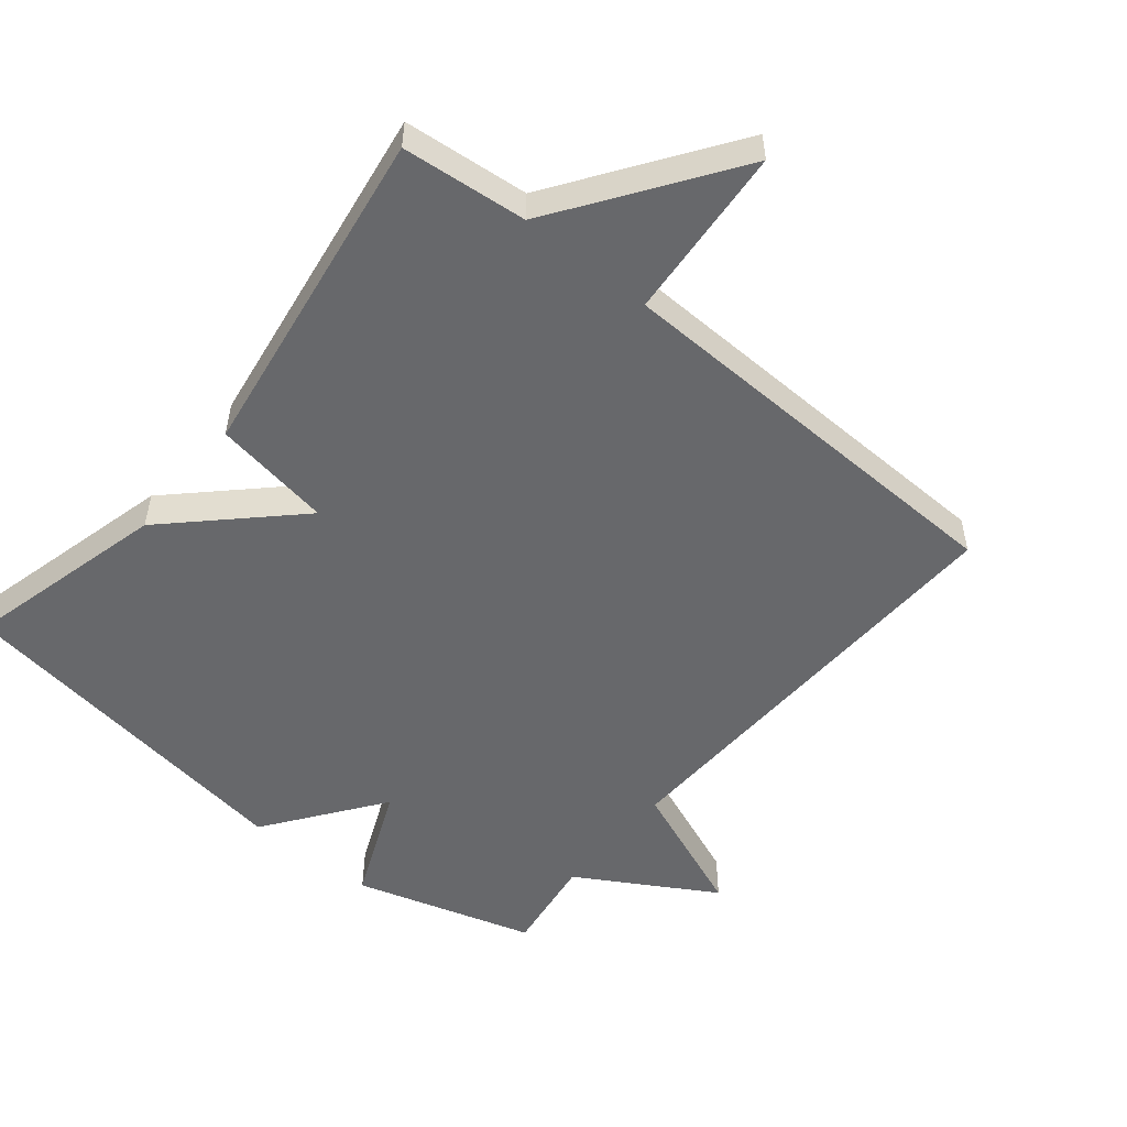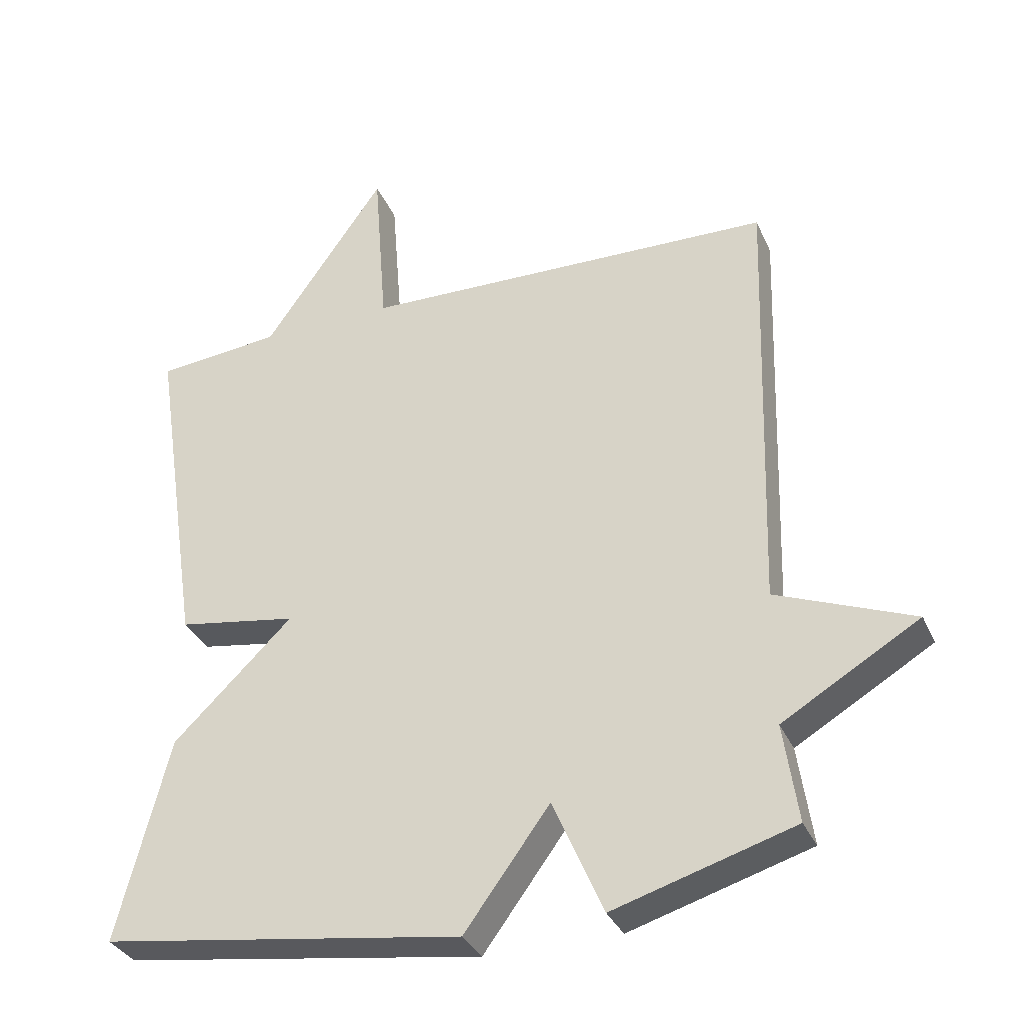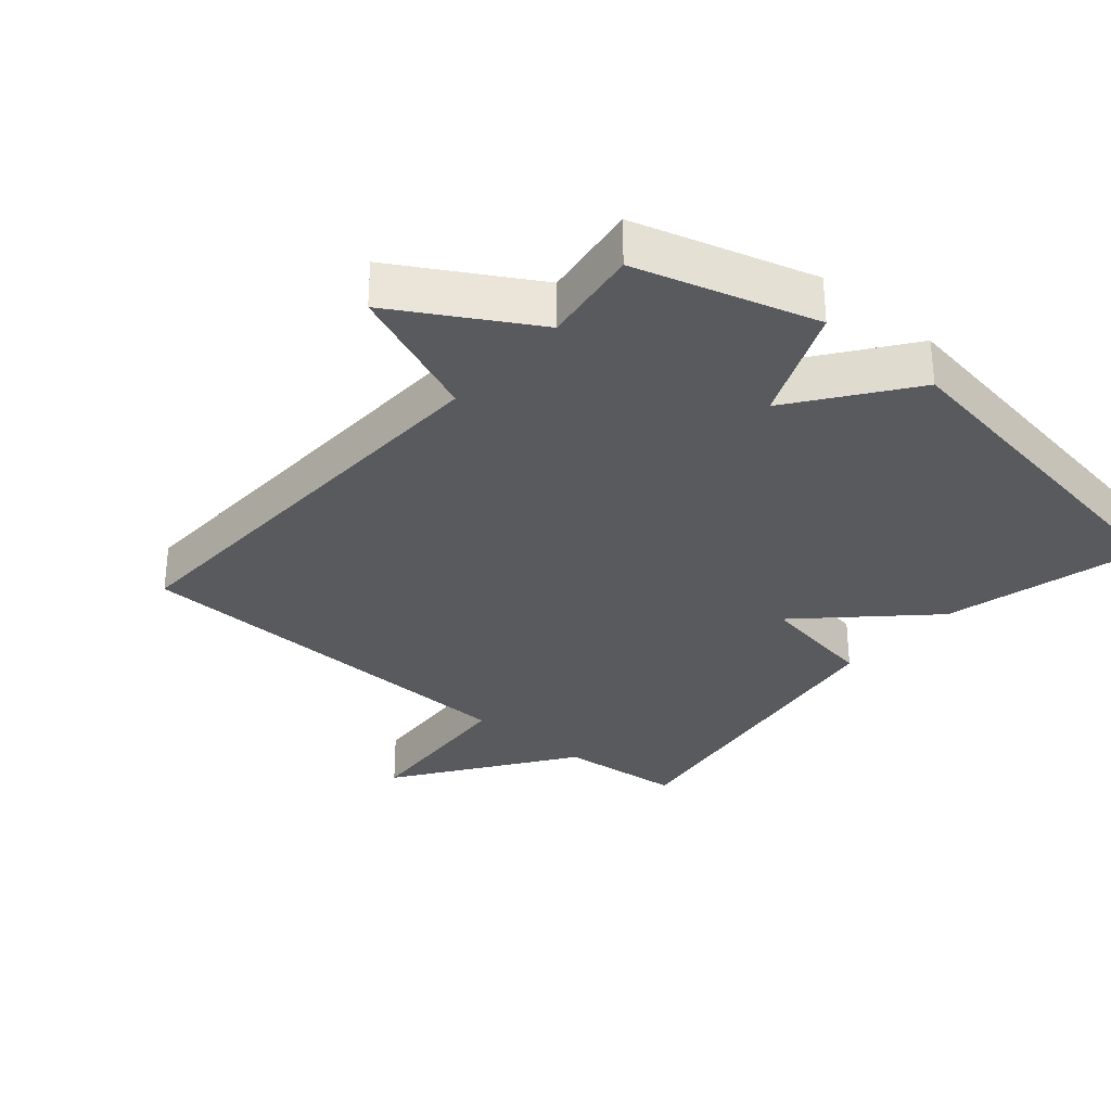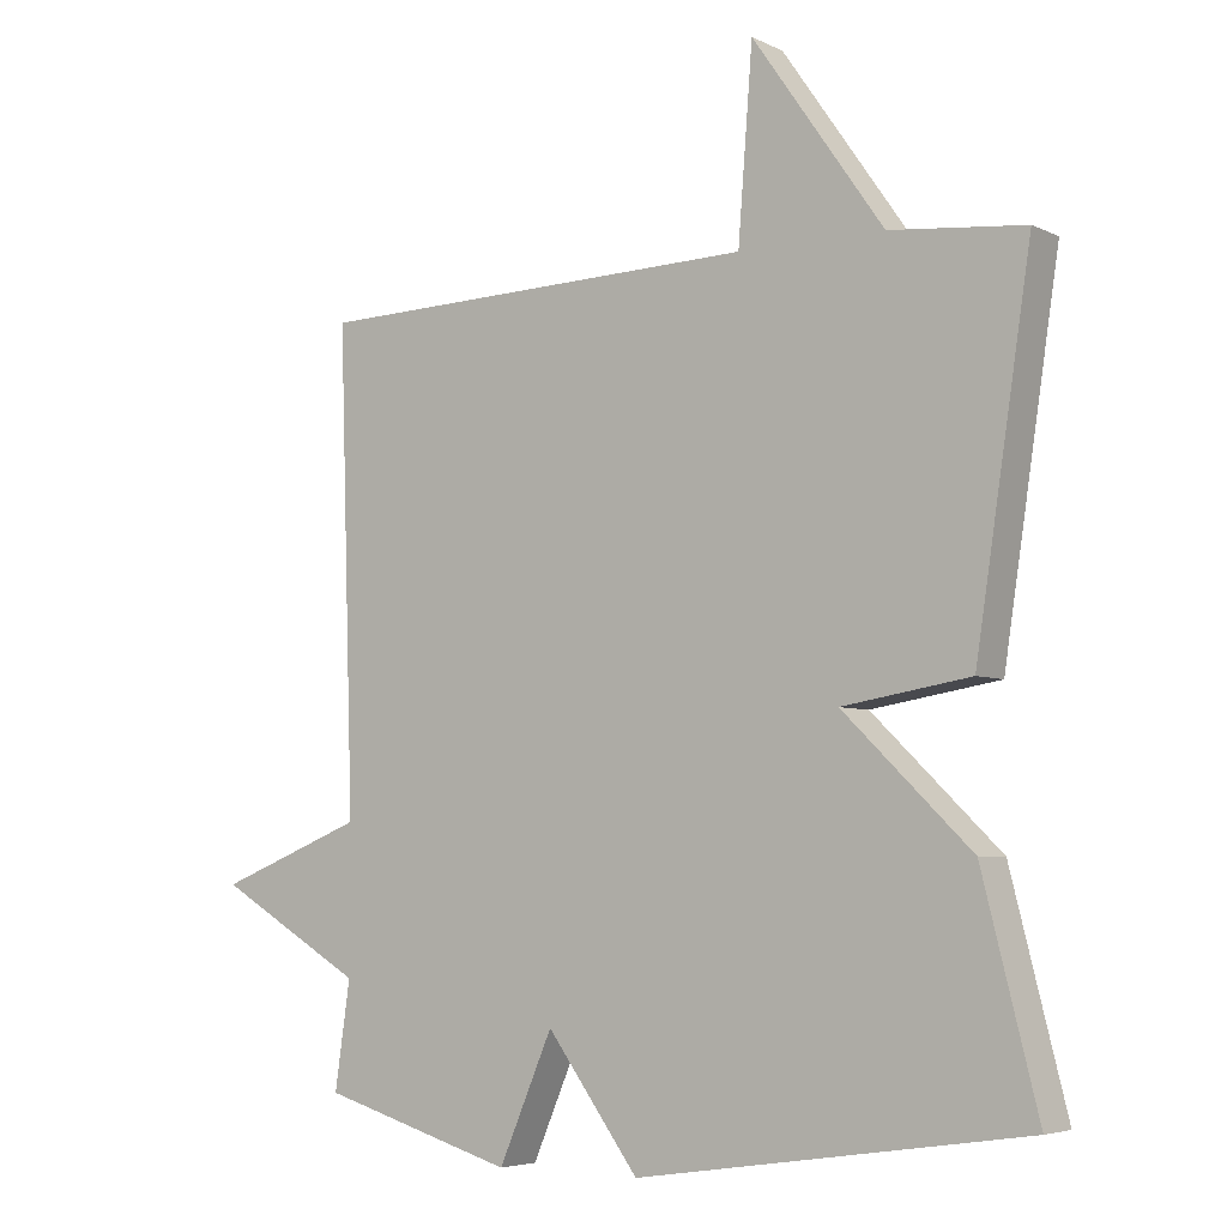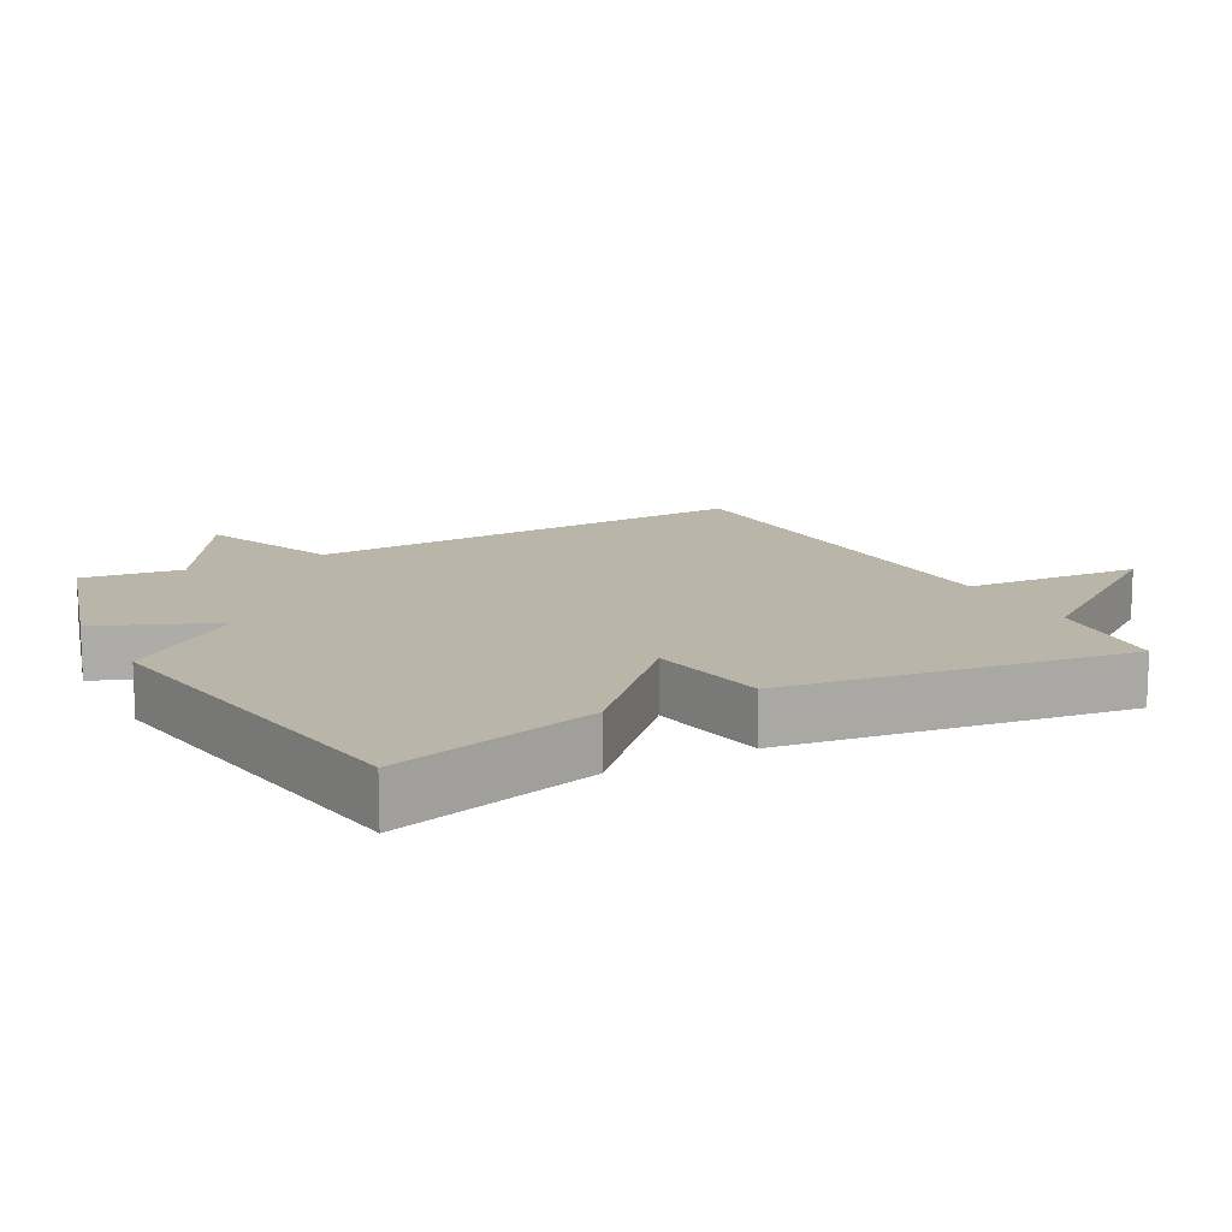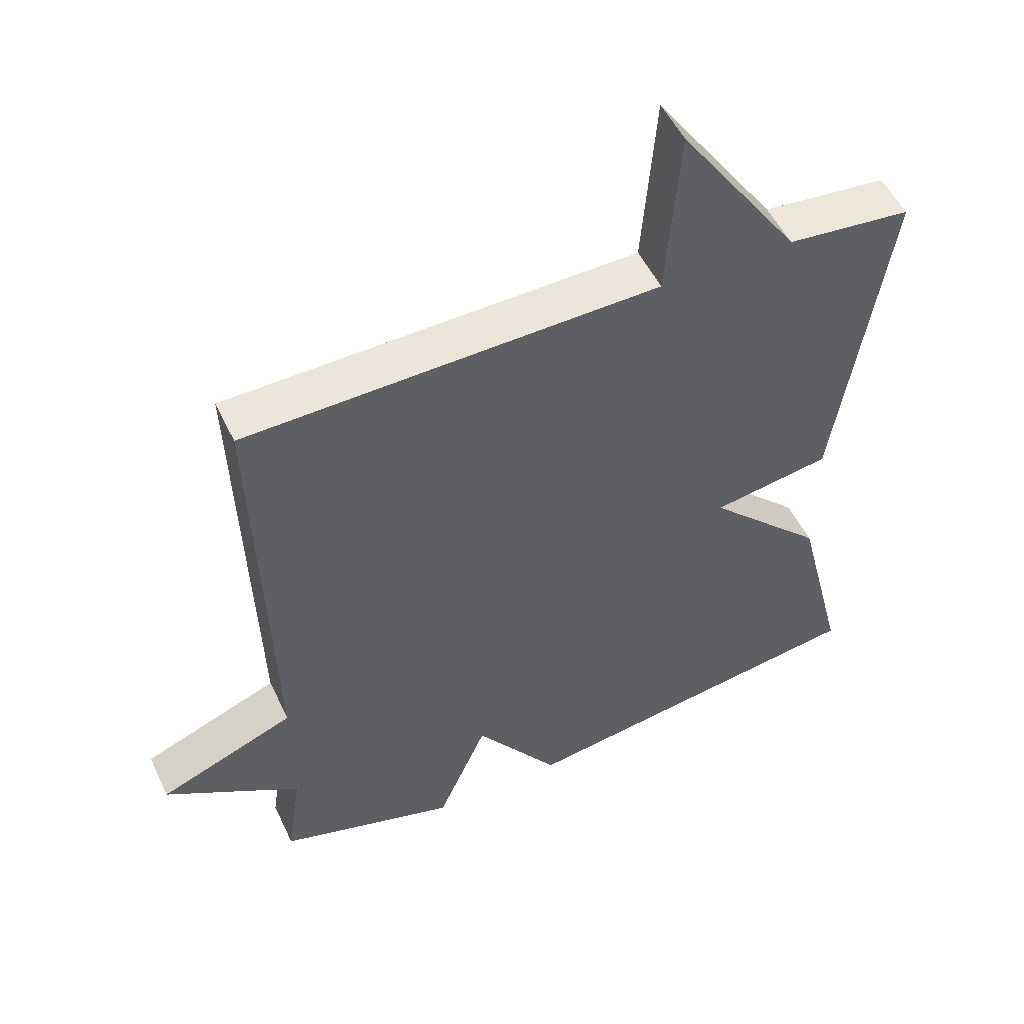
<metadata>
{"format":"obj","ext":"obj","renderer":"f3d","projection":"perspective","resolution":1024,"background":"white","views":[{"elev":-52.4,"azim":-39.3,"up":"+Y"},{"elev":-34.0,"azim":21.6,"up":"+Z"},{"elev":-31.5,"azim":139.2,"up":"+Y"},{"elev":-5.1,"azim":-145.2,"up":"+Z"},{"elev":13.5,"azim":-118.7,"up":"+Y"},{"elev":51.4,"azim":155.2,"up":"+Z"}]}
</metadata>
<code>
v 0.5 0.07 0.5
v 0.479 0.07 -0.154
v 0.681 0.07 -0.235
v 0.479 0.07 -0.354
v 0.5 0.07 -0.5
v 0.234 0.07 -0.579
v 0.16 0.07 -0.407
v 0.034 0.07 -0.579
v -0.5 0.07 -0.5
v -0.424 0.07 -0.2
v -0.248 0.07 -0.029
v -0.424 0.07 0
v -0.5 0.07 0.5
v -0.315 0.07 0.518
v -0.135 0.07 0.776
v -0.115 0.07 0.518
v 0.5 0 0.5
v 0.479 0 -0.154
v 0.681 0 -0.235
v 0.479 0 -0.354
v 0.5 0 -0.5
v 0.234 0 -0.579
v 0.16 0 -0.407
v 0.034 0 -0.579
v -0.5 0 -0.5
v -0.424 0 -0.2
v -0.248 0 -0.029
v -0.424 0 0
v -0.5 0 0.5
v -0.315 0 0.518
v -0.135 0 0.776
v -0.115 0 0.518
f 14 15 16
f 14 16 1
f 13 14 1
f 12 13 1
f 11 12 1
f 10 11 1
f 9 10 1
f 8 9 1
f 7 8 1
f 4 5 6 7
f 2 3 4 7
f 1 2 7
f 32 31 30
f 17 32 30
f 17 30 29
f 17 29 28
f 17 28 27
f 17 27 26
f 17 26 25
f 17 25 24
f 17 24 23
f 23 22 21 20
f 23 20 19 18
f 23 18 17
f 1 17 18 2
f 2 18 19 3
f 3 19 20 4
f 4 20 21 5
f 5 21 22 6
f 6 22 23 7
f 7 23 24 8
f 8 24 25 9
f 9 25 26 10
f 10 26 27 11
f 11 27 28 12
f 12 28 29 13
f 13 29 30 14
f 14 30 31 15
f 15 31 32 16
f 16 32 17 1

</code>
